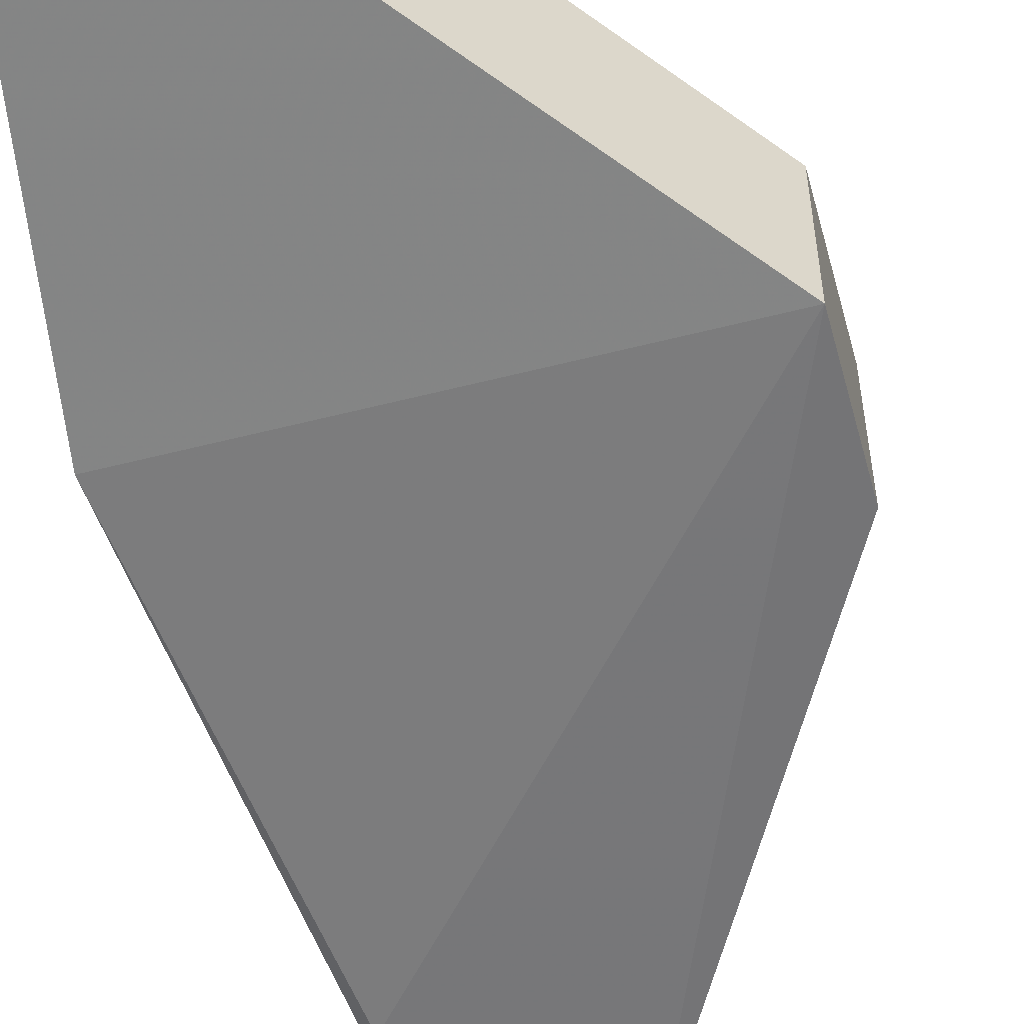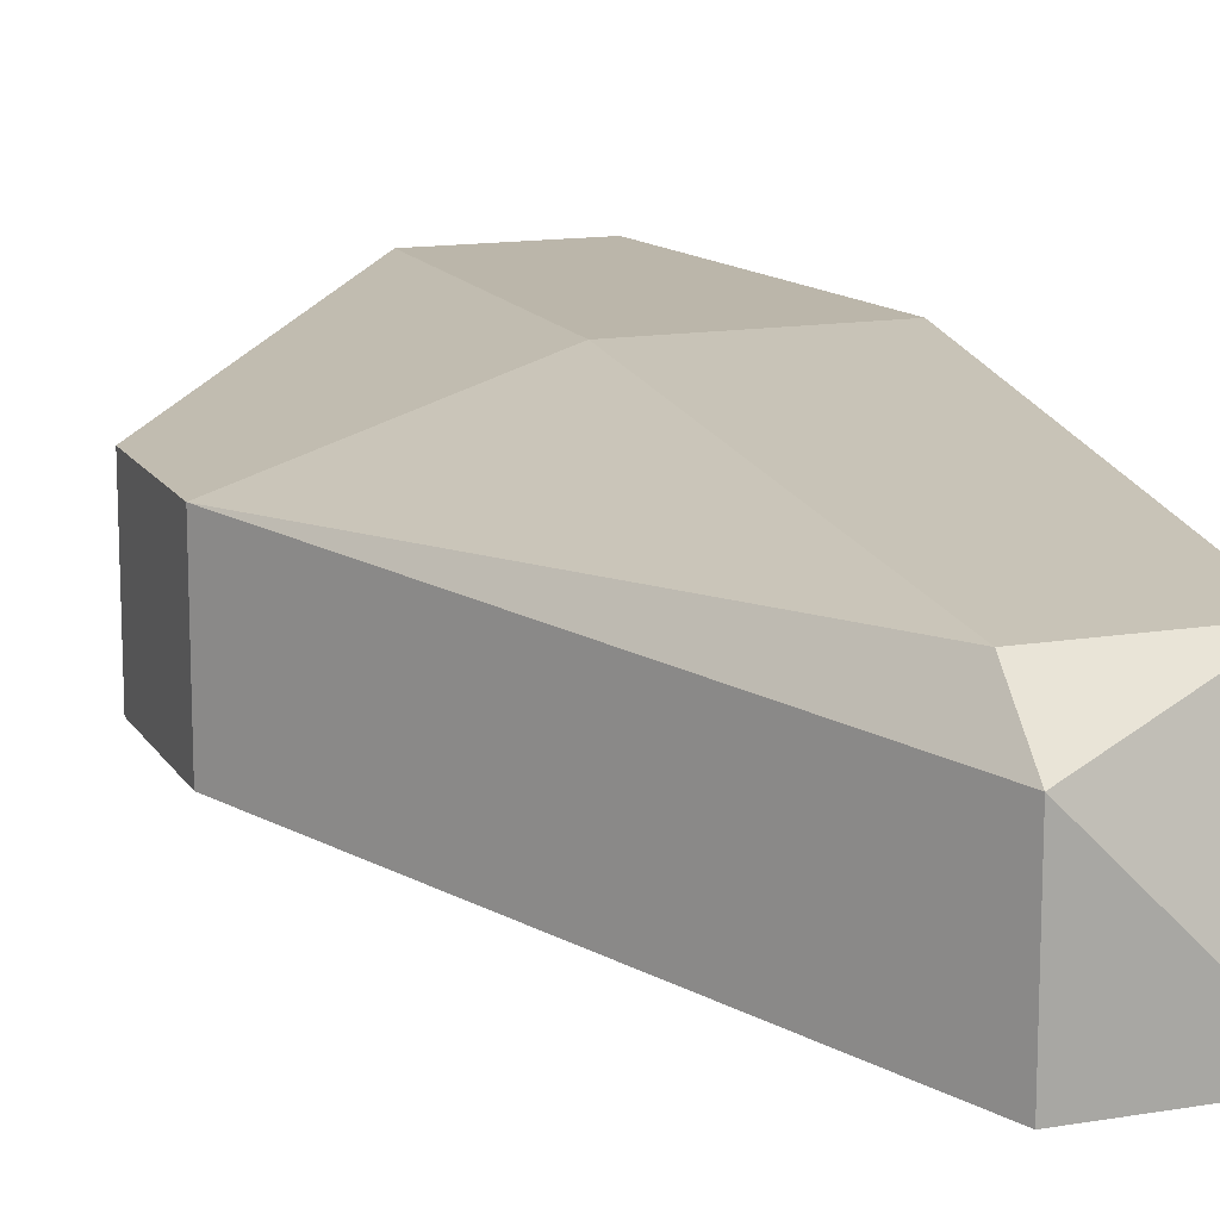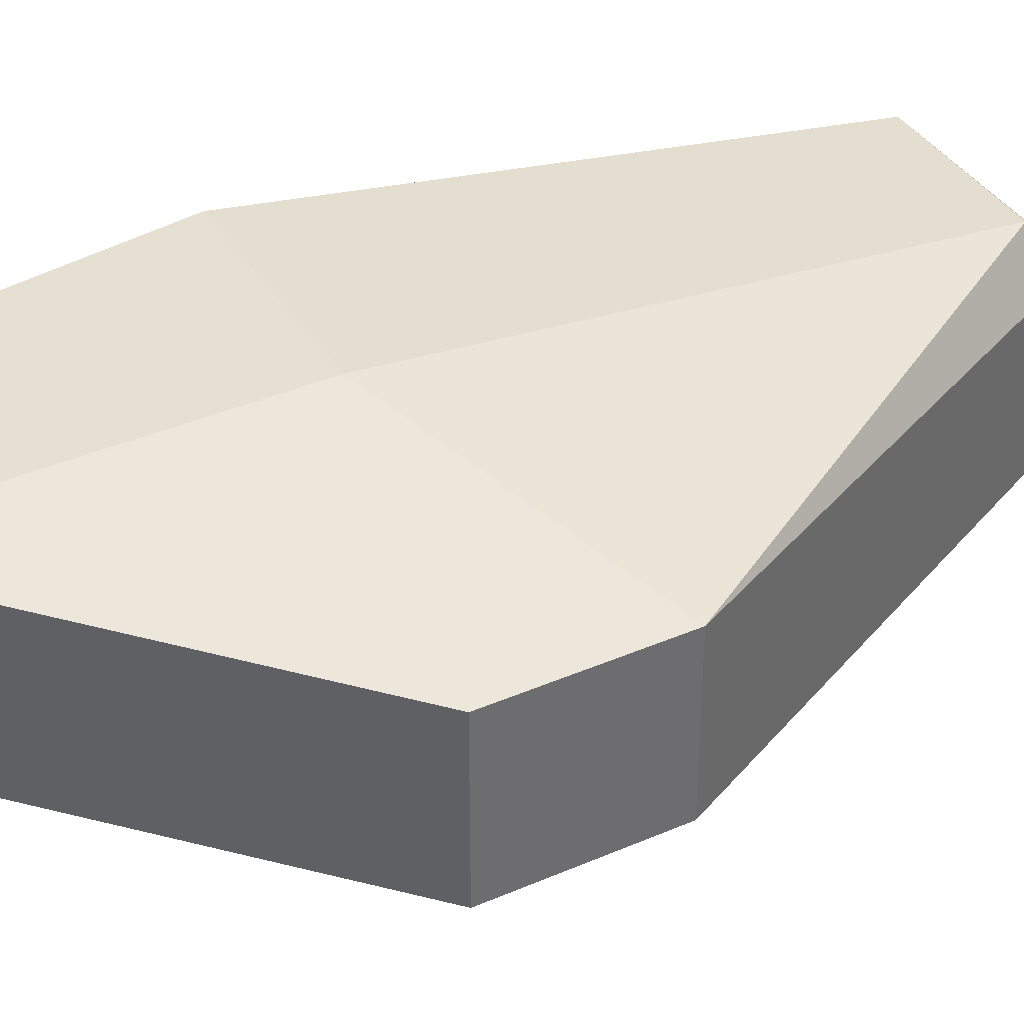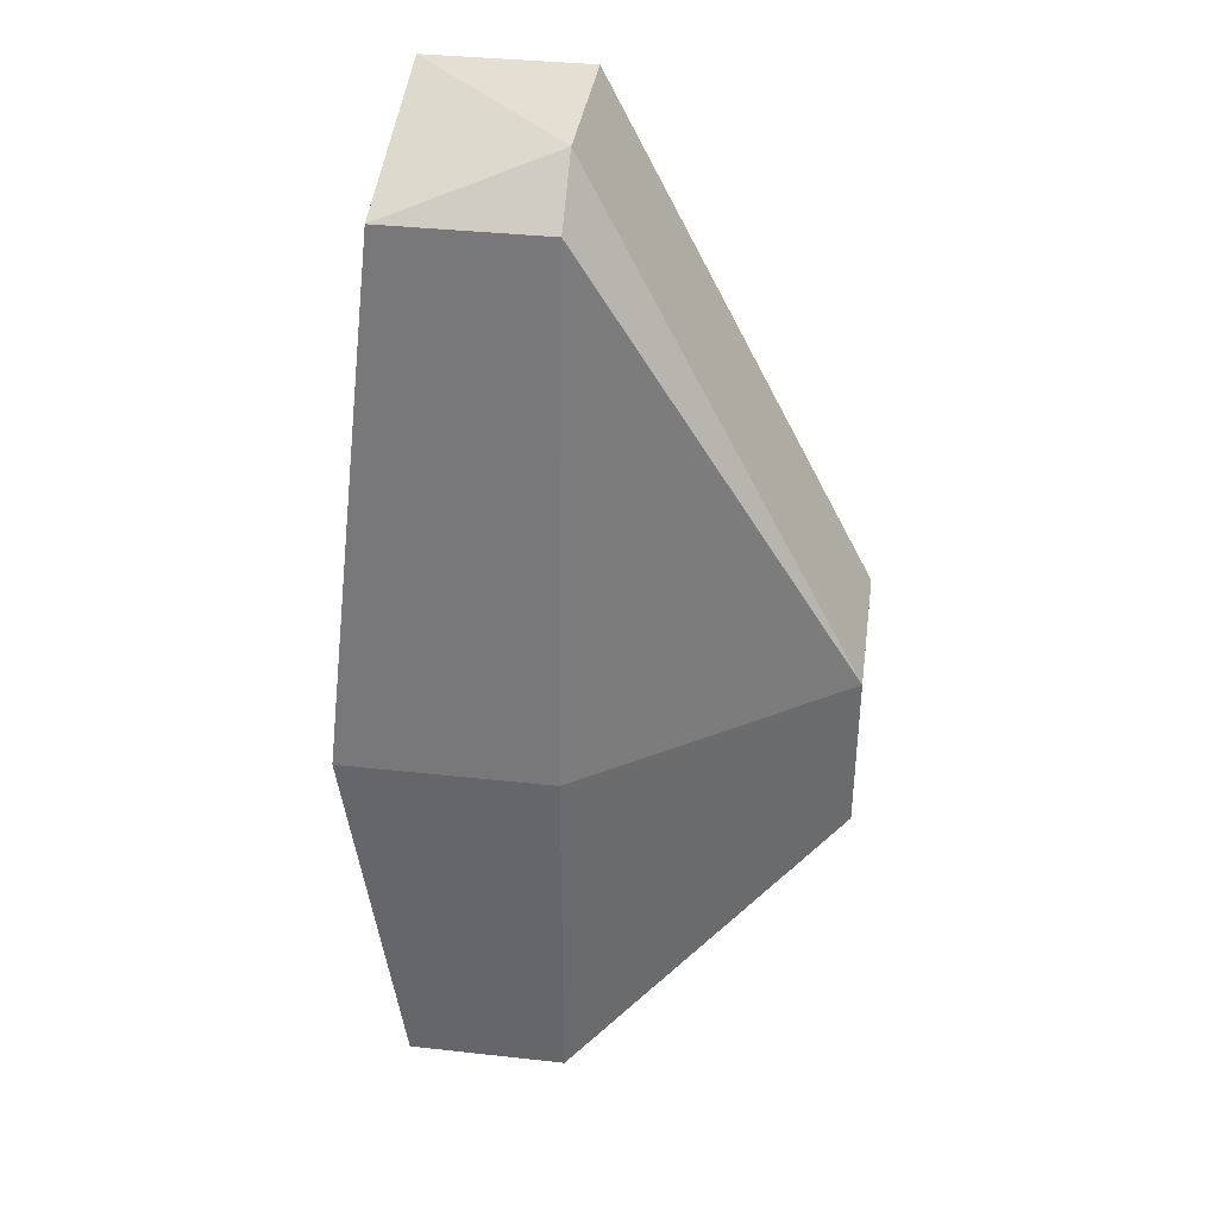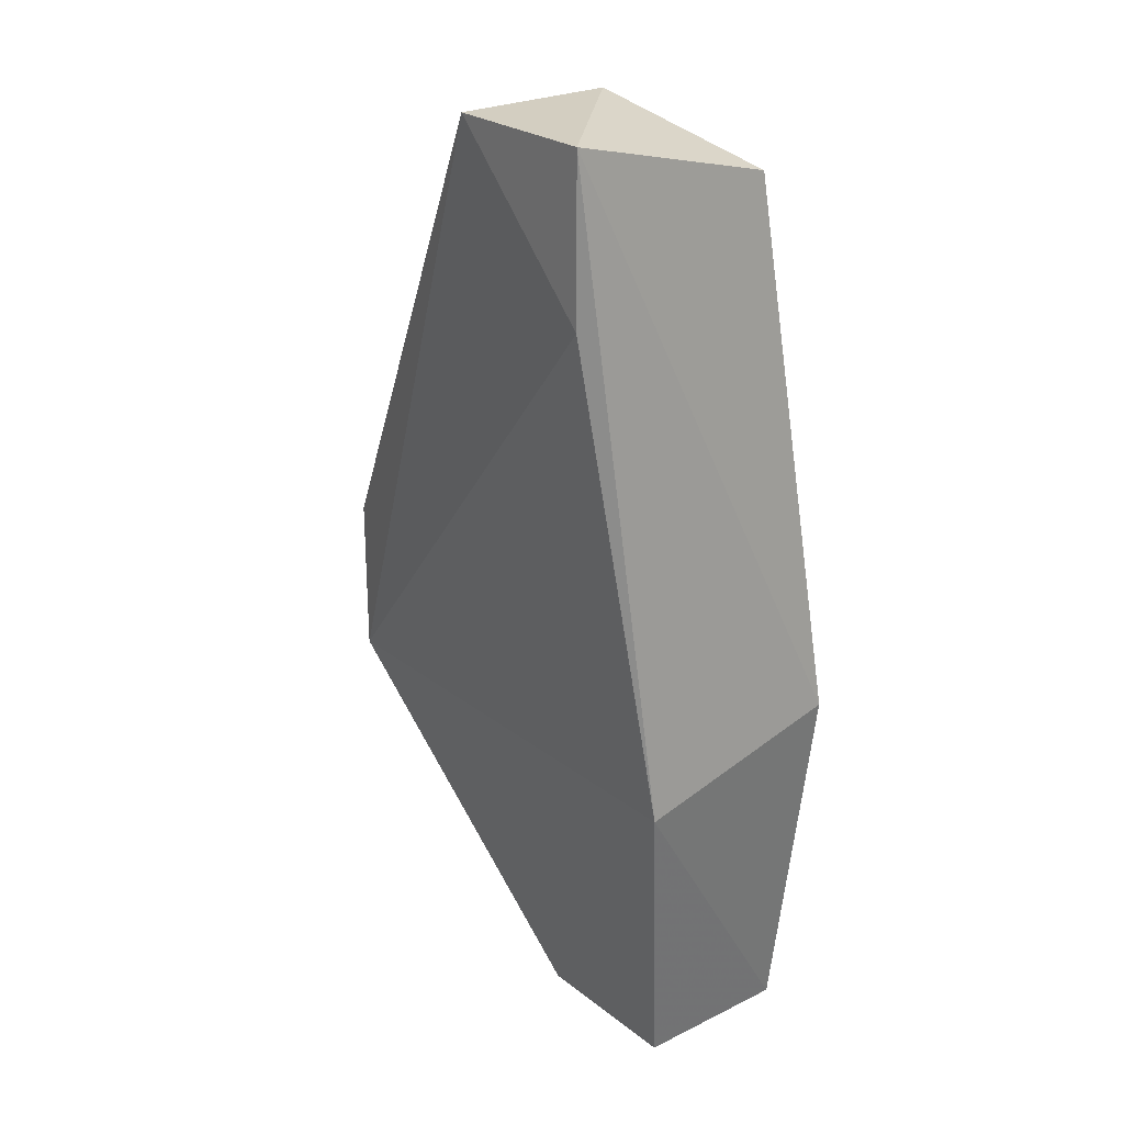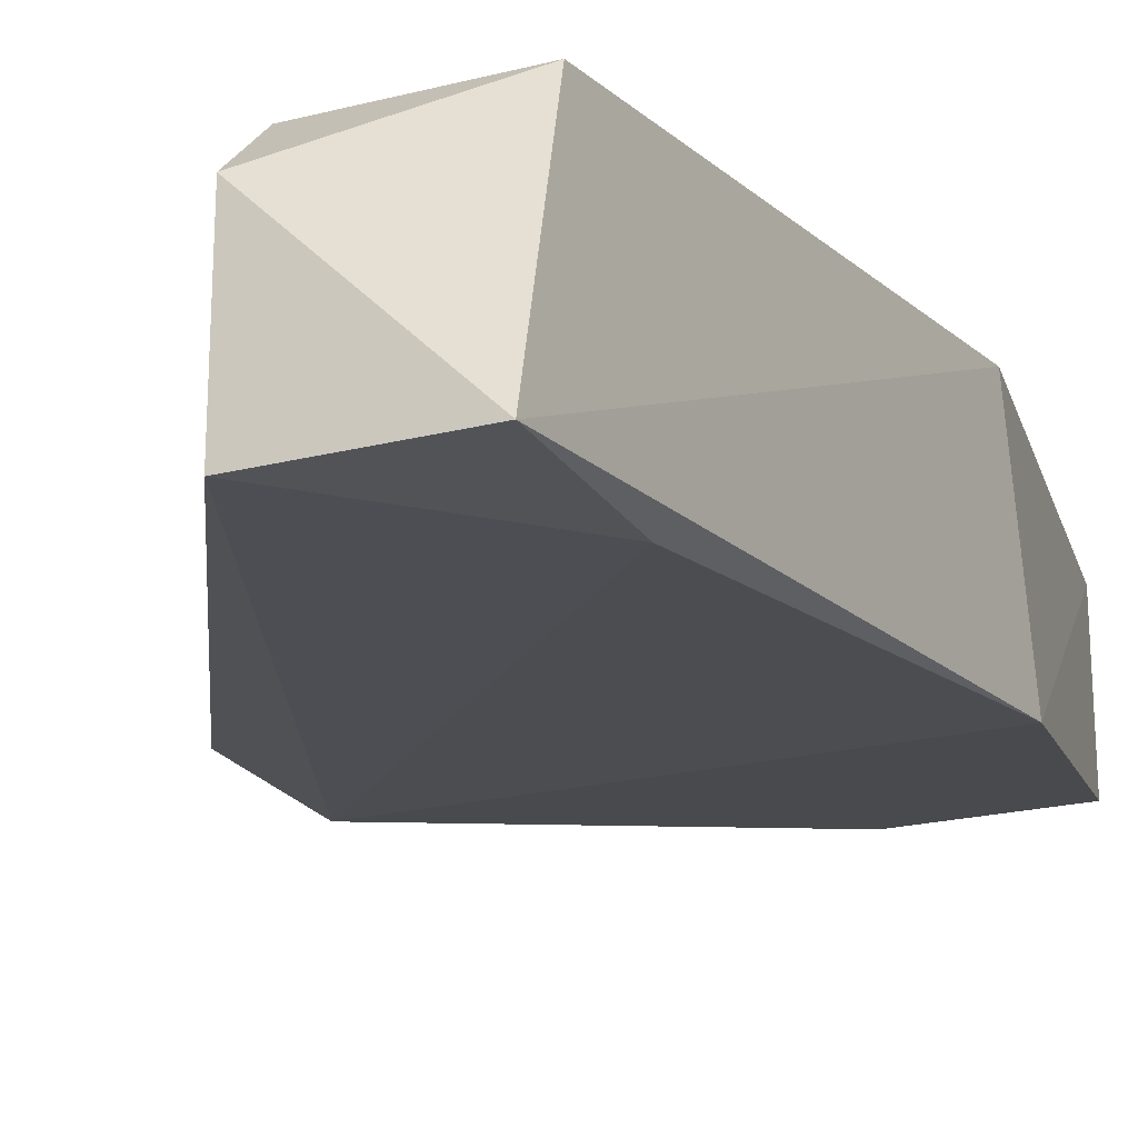
<metadata>
{"format":"obj","ext":"obj","renderer":"f3d","projection":"perspective","resolution":1024,"background":"white","views":[{"elev":-52.8,"azim":15.5,"up":"+Z"},{"elev":14.0,"azim":159.5,"up":"+Z"},{"elev":38.4,"azim":61.3,"up":"+Z"},{"elev":37.0,"azim":8.1,"up":"+Y"},{"elev":24.9,"azim":-128.6,"up":"+Y"},{"elev":-21.8,"azim":-156.1,"up":"+Z"}]}
</metadata>
<code>
v -0.01256 -0.0348 -0.01564
v -0.01256 -0.0348 -0.0125
v -0.01256 -0.05364 -0.01041
v -0.01256 -0.05364 -0.01354
v -0.01256 -0.03585 -0.01145
v -0.01256 -0.04632 -0.01041
v -0.007325 -0.04736 -0.01145
v -0.007325 -0.04736 -0.01459
v -0.007325 -0.04422 -0.01145
v -0.007325 -0.04422 -0.01459
v -0.0157 -0.03795 -0.01564
v -0.0157 -0.0348 -0.01564
v -0.0157 -0.05364 -0.01041
v -0.0157 -0.05364 -0.01354
v -0.0157 -0.03585 -0.01145
v -0.01674 -0.04736 -0.01459
v -0.01674 -0.04632 -0.01041
f 12 1 11
f 14 16 8
f 16 14 13
f 2 12 15
f 13 14 3
f 12 2 1
f 2 9 1
f 16 13 17
f 12 16 17
f 15 12 17
f 13 3 17
f 17 3 6
f 3 9 6
f 15 17 6
f 14 8 4
f 3 14 4
f 8 3 4
f 9 2 5
f 2 15 5
f 6 9 5
f 15 6 5
f 9 8 10
f 8 1 10
f 1 9 10
f 8 9 7
f 3 8 7
f 9 3 7
f 8 16 11
f 16 12 11
f 1 8 11

</code>
